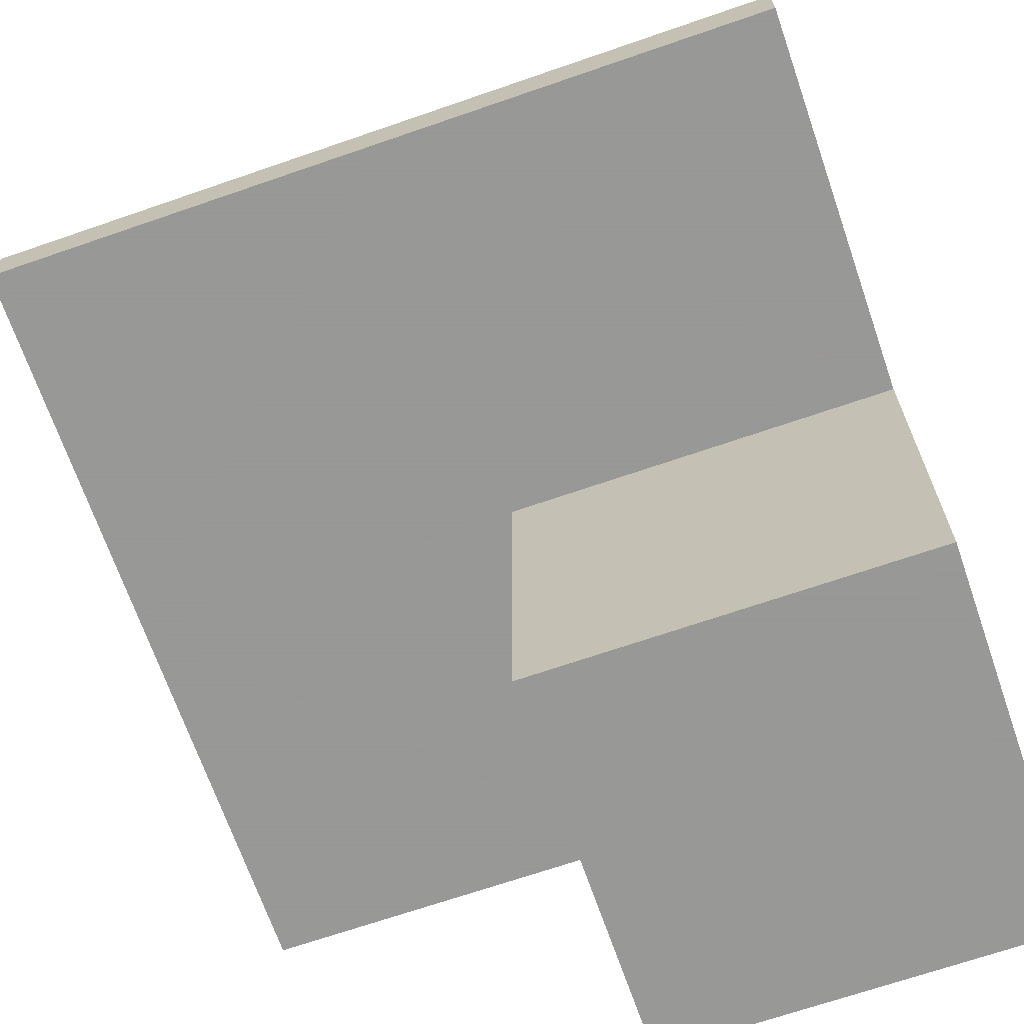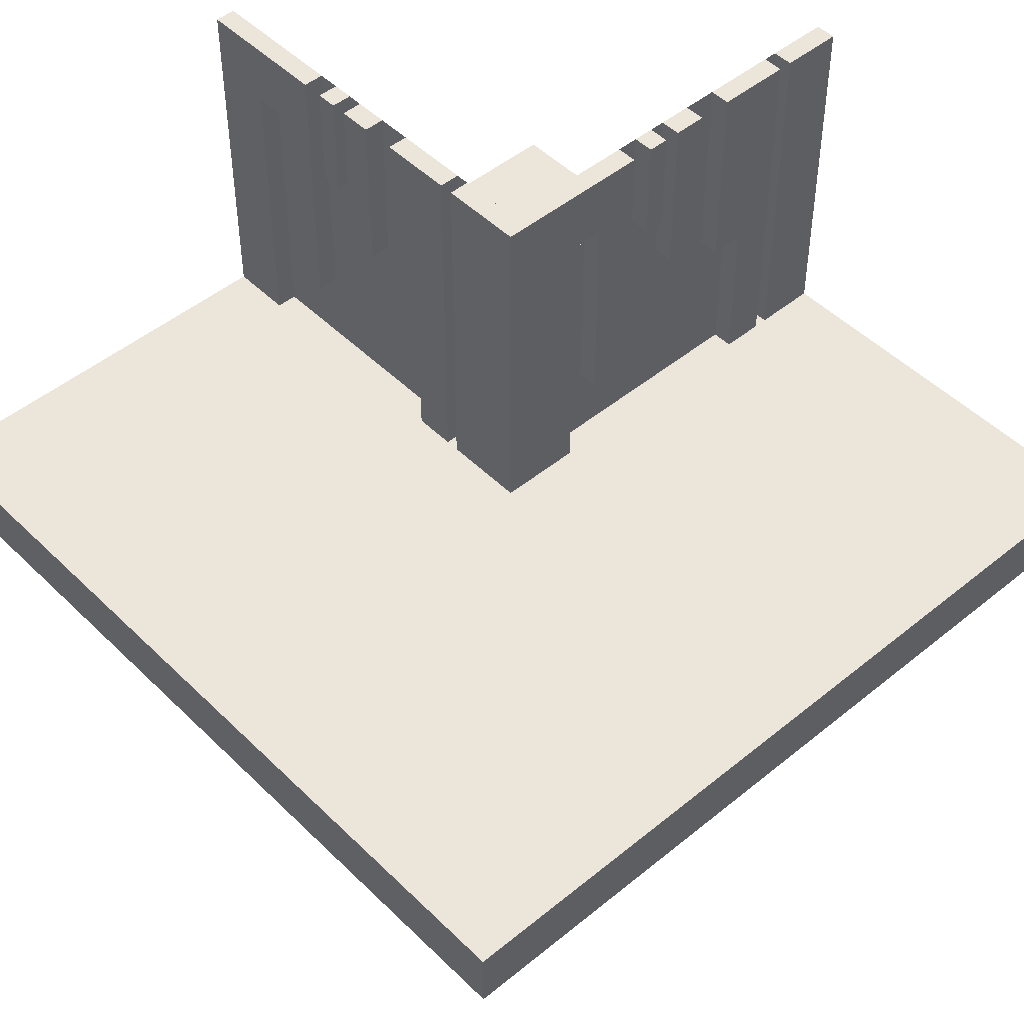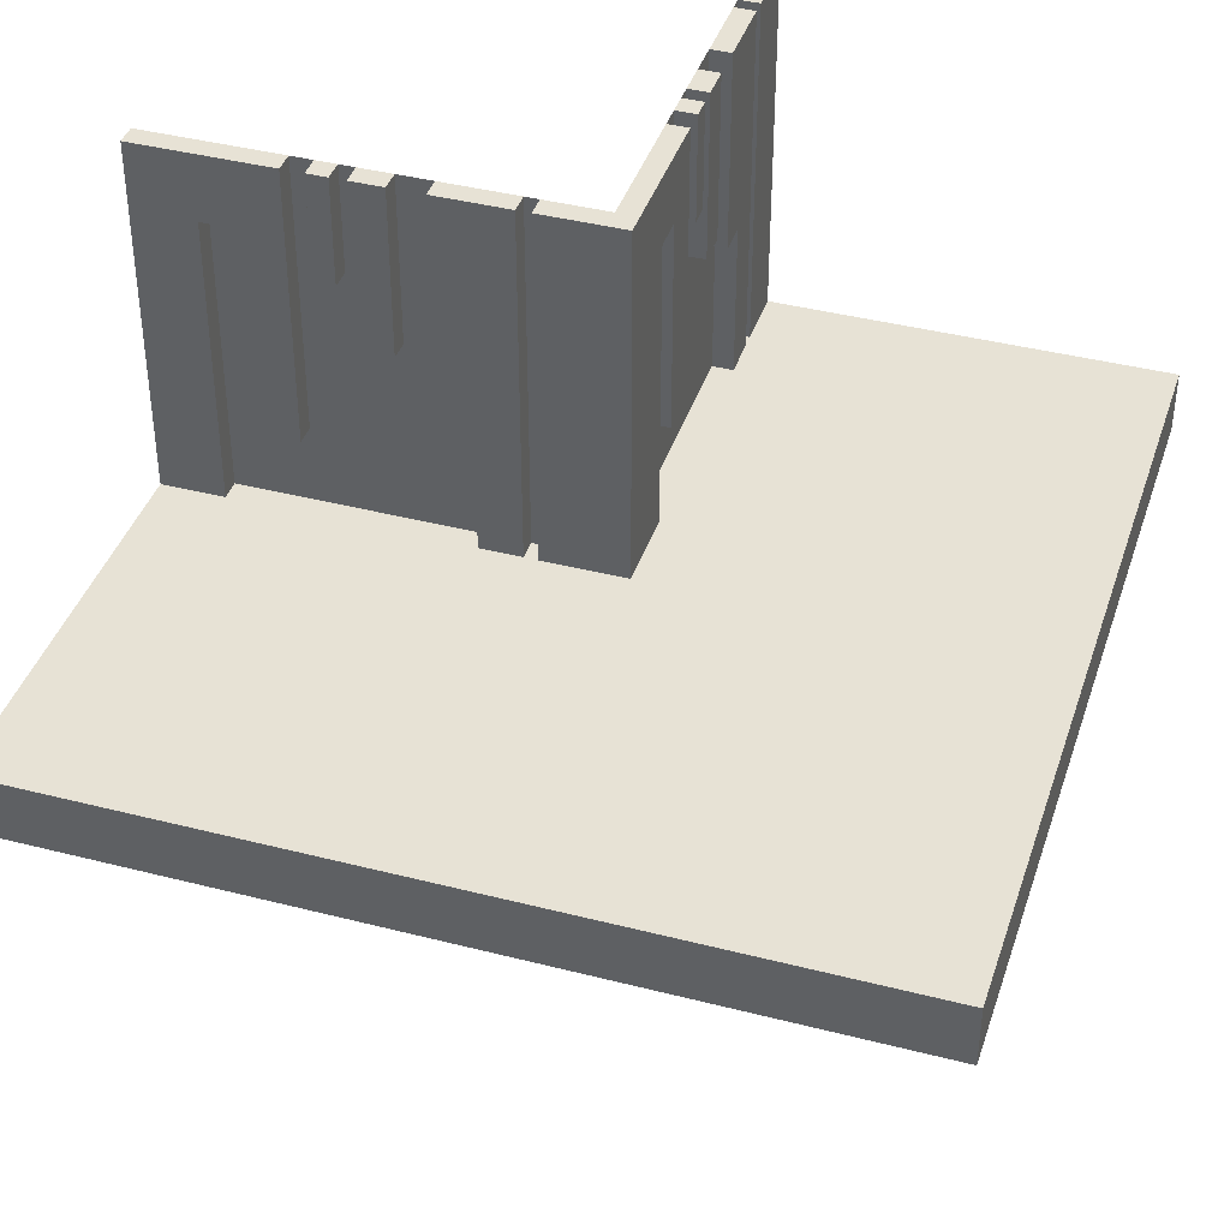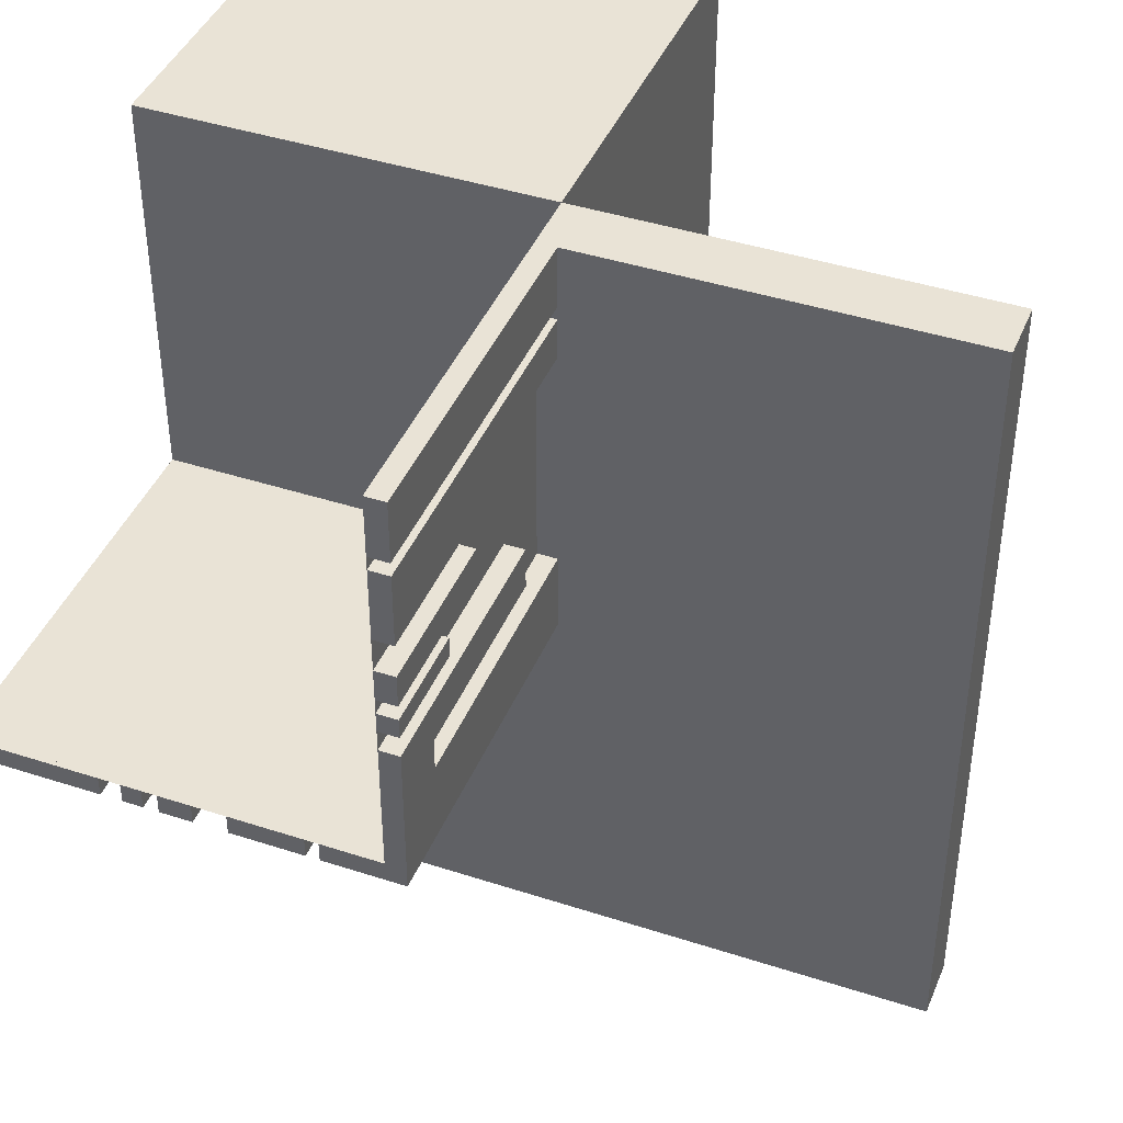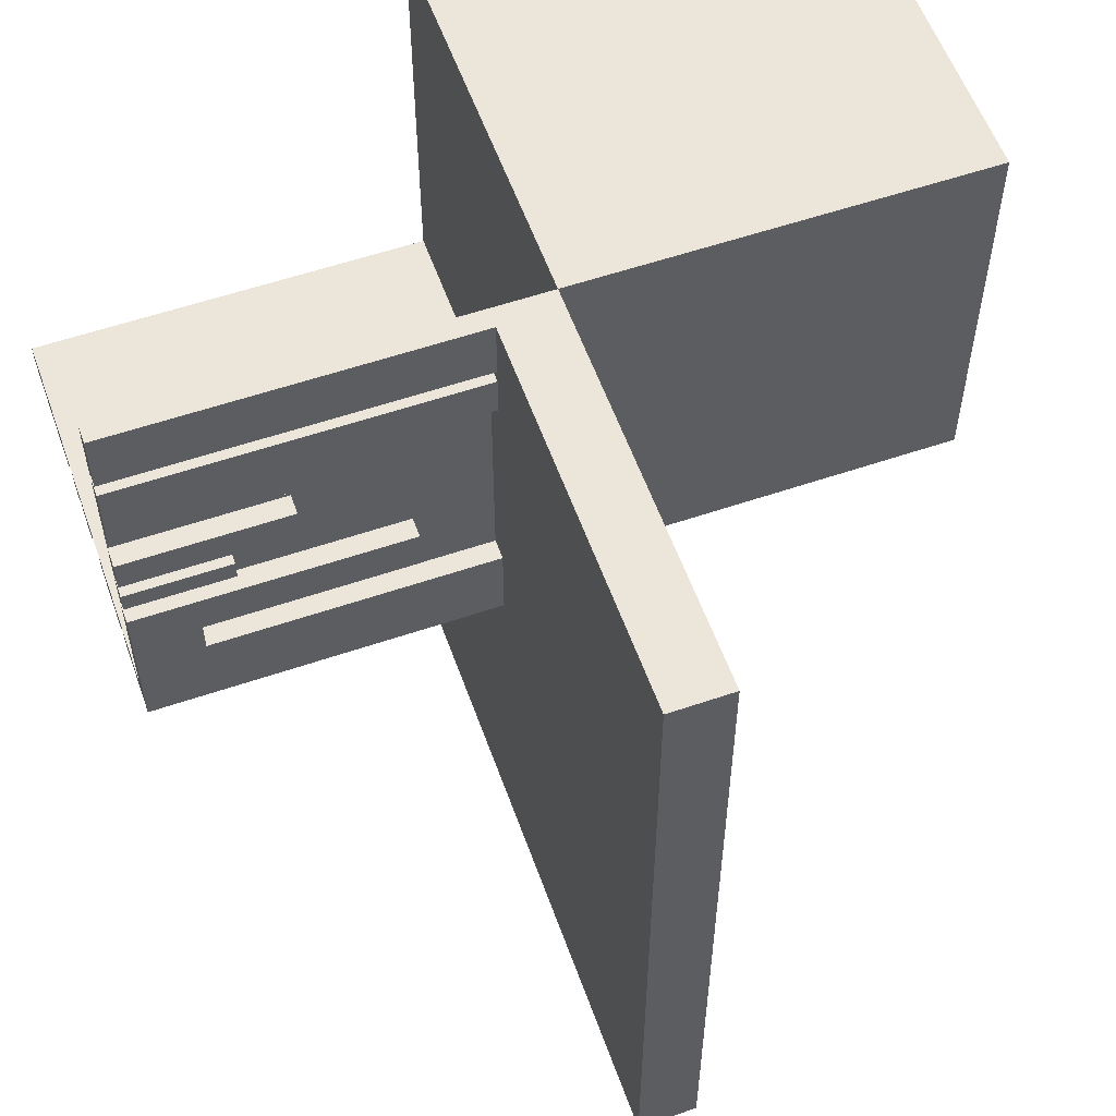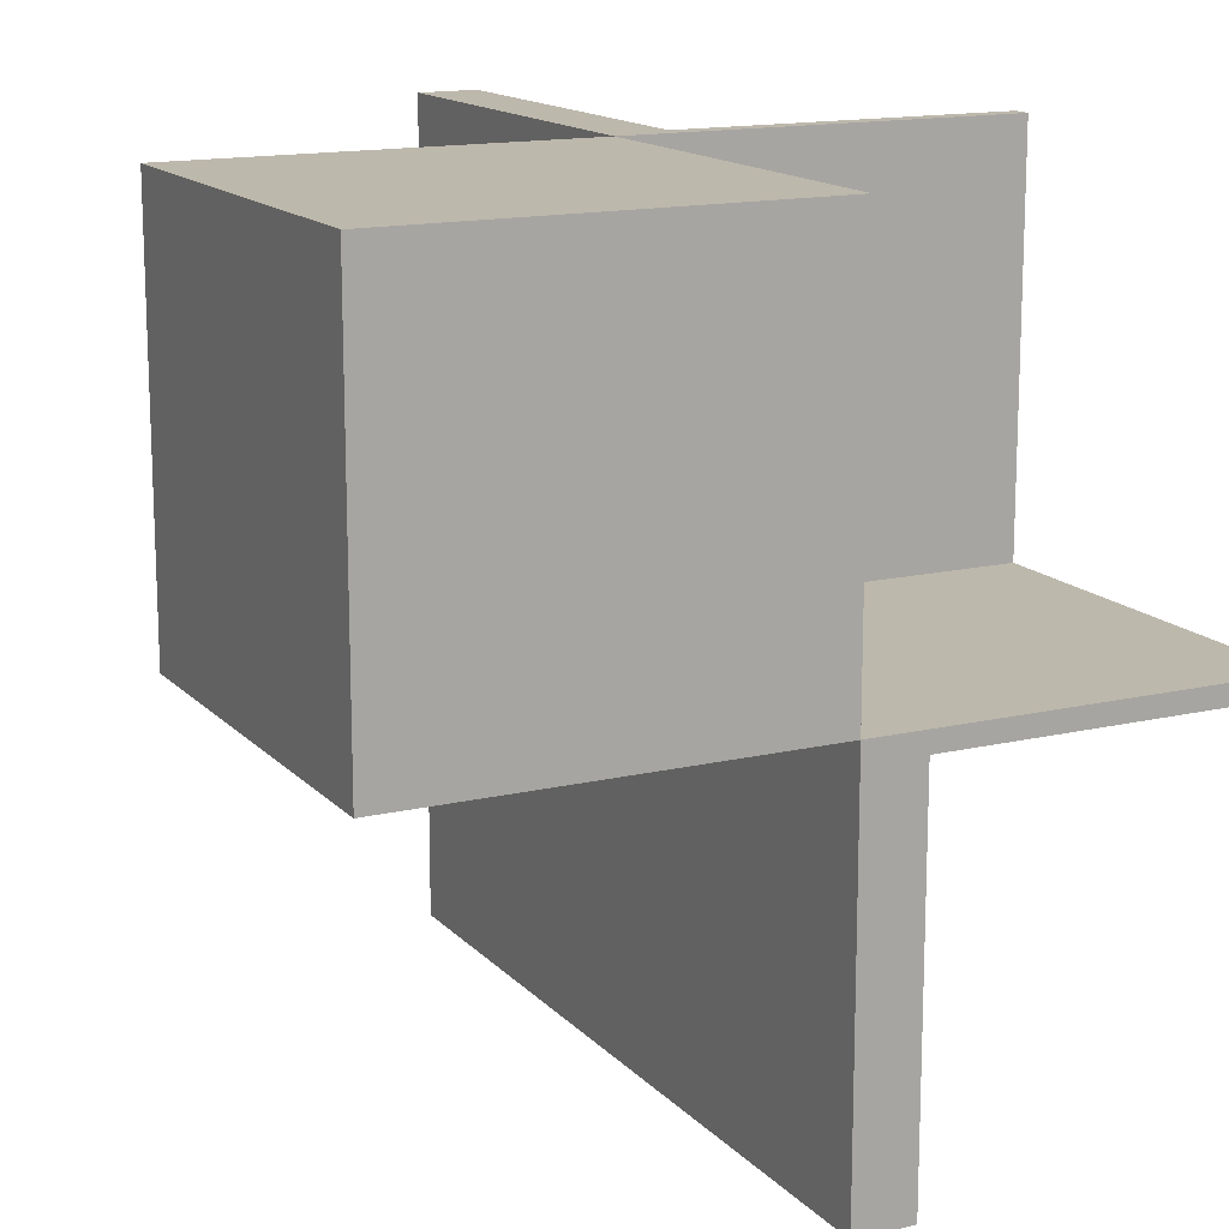
<metadata>
{"format":"obj","ext":"obj","renderer":"f3d","projection":"perspective","resolution":1024,"background":"white","views":[{"elev":-68.4,"azim":109.1,"up":"+Z"},{"elev":48.4,"azim":47.5,"up":"+Z"},{"elev":40.2,"azim":17.6,"up":"+Z"},{"elev":42.0,"azim":21.4,"up":"+Y"},{"elev":57.0,"azim":70.4,"up":"+Y"},{"elev":14.9,"azim":-116.8,"up":"+Y"}]}
</metadata>
<code>
v 0 0 0
v 0 0 -0.5
v 0 0 0.5
v 0 0 0.075
v 0 0.4085 0.5
v 0 0.4085 0.07099
v 0 0.1671 0.1692
v 0 0.1671 0.5
v 0 0.2371 0.3
v 0 0.2371 0.5
v 0 0.2771 0.3
v 0 0.2771 0.5
v 0 0.1935 0.5
v 0 0.1935 0.3738
v 0 -0.5 0
v 0 -0.5 0.075
v 0 0.5 0
v 0 0.5 -0.5
v 0 0.5 0.5
v 0 0.5 0.075
v 0 0.425 0
v 0 0.425 0.5
v 0 0.2184 0.5
v 0 0.2184 0.3738
v 0 0.1143 0.1692
v 0 0.1143 0.4209
v 0 0.1143 0.5
v 0 0.3185 0.5
v 0 0.3185 0.2616
v 0 0.3585 0.5
v 0 0.3585 0.07099
v 0 0.3585 0.2616
v 0 0.075 0
v 0 0.075 0.4209
v 0 0.075 0.5
v -0.075 0 0
v -0.075 0 0.5
v -0.075 -0.025 0
v -0.075 -0.025 0.5
v -0.2816 0 0.5
v -0.2816 0 0.3738
v -0.2816 -0.025 0.5
v -0.2816 -0.025 0.3738
v -0.3857 0 0.1692
v -0.3857 0 0.4209
v -0.3857 0 0.5
v -0.3857 -0.025 0.1692
v -0.3857 -0.025 0.4209
v -0.3857 -0.025 0.5
v -0.1415 0 0.5
v -0.1415 0 0.07099
v -0.1415 0 0.2616
v -0.1415 -0.025 0.5
v -0.1415 -0.025 0.07099
v -0.1415 -0.025 0.2616
v -0.1815 0 0.5
v -0.1815 0 0.2616
v -0.1815 -0.025 0.5
v -0.1815 -0.025 0.2616
v -0.425 0 0
v -0.425 0 0.4209
v -0.425 0 0.5
v -0.425 -0.025 0
v -0.425 -0.025 0.4209
v -0.425 -0.025 0.5
v -0.5 0 0
v -0.5 0 -0.5
v -0.5 0 0.5
v -0.5 0 0.075
v -0.5 -0.025 0
v -0.5 -0.025 0.5
v -0.5 -0.5 0
v -0.5 -0.5 0.075
v -0.5 0.5 0
v -0.5 0.5 -0.5
v 0.5 0 0
v 0.5 0 0.075
v 0.5 -0.5 0
v 0.5 -0.5 0.075
v 0.5 0.5 0
v 0.5 0.5 0.075
v -0.09154 0 0.5
v -0.09154 0 0.07099
v -0.09154 -0.025 0.5
v -0.09154 -0.025 0.07099
v -0.3329 0 0.1692
v -0.3329 0 0.5
v -0.3329 -0.025 0.1692
v -0.3329 -0.025 0.5
v 0.025 0.4085 0.5
v 0.025 0.4085 0.07099
v 0.025 0.1671 0.1692
v 0.025 0.1671 0.5
v 0.025 0.2371 0.3
v 0.025 0.2371 0.5
v 0.025 0.2771 0.3
v 0.025 0.2771 0.5
v 0.025 -0.025 0
v 0.025 -0.025 0.5
v 0.025 0.1935 0.5
v 0.025 0.1935 0.3738
v 0.025 0.5 0
v 0.025 0.5 0.5
v 0.025 0.425 0
v 0.025 0.425 0.5
v 0.025 0.2184 0.5
v 0.025 0.2184 0.3738
v 0.025 0.1143 0.1692
v 0.025 0.1143 0.4209
v 0.025 0.1143 0.5
v 0.025 0.3185 0.5
v 0.025 0.3185 0.2616
v 0.025 0.3585 0.5
v 0.025 0.3585 0.07099
v 0.025 0.3585 0.2616
v 0.025 0.075 0
v 0.025 0.075 0.4209
v 0.025 0.075 0.5
v -0.2629 0 0.3
v -0.2629 0 0.5
v -0.2629 -0.025 0.3
v -0.2629 -0.025 0.5
v -0.2229 0 0.3
v -0.2229 0 0.5
v -0.2229 -0.025 0.3
v -0.2229 -0.025 0.5
v -0.3065 0 0.5
v -0.3065 0 0.3738
v -0.3065 -0.025 0.5
v -0.3065 -0.025 0.3738
f 1 66 69
f 69 4 1
f 66 72 73
f 73 69 66
f 72 15 16
f 16 73 72
f 15 1 4
f 4 16 15
f 66 1 15
f 15 72 66
f 69 16 4
f 16 69 73
f 75 18 17
f 17 74 75
f 18 2 1
f 1 17 18
f 2 67 66
f 66 1 2
f 67 75 74
f 74 66 67
f 18 75 67
f 67 2 18
f 17 66 74
f 66 17 1
f 35 118 117
f 117 34 35
f 118 110 109
f 109 117 118
f 110 27 26
f 26 109 110
f 27 35 34
f 34 26 27
f 118 35 27
f 27 110 118
f 117 26 34
f 26 117 109
f 62 65 64
f 64 61 62
f 65 49 48
f 48 64 65
f 49 46 45
f 45 48 49
f 46 62 61
f 61 45 46
f 65 62 46
f 46 49 65
f 64 45 61
f 45 64 48
f 13 100 101
f 101 14 13
f 100 106 107
f 107 101 100
f 106 23 24
f 24 107 106
f 23 13 14
f 14 24 23
f 100 13 23
f 23 106 100
f 101 24 14
f 24 101 107
f 127 129 130
f 130 128 127
f 129 42 43
f 43 130 129
f 42 40 41
f 41 43 42
f 40 127 128
f 128 41 40
f 129 127 40
f 40 42 129
f 130 41 128
f 41 130 43
f 25 7 8
f 8 27 25
f 7 92 93
f 93 8 7
f 92 108 110
f 110 93 92
f 108 25 27
f 27 110 108
f 7 25 108
f 108 92 7
f 8 110 27
f 110 8 93
f 44 86 87
f 87 46 44
f 86 88 89
f 89 87 86
f 88 47 49
f 49 89 88
f 47 44 46
f 46 49 47
f 86 44 47
f 47 88 86
f 87 49 46
f 49 87 89
f 68 3 1
f 1 66 68
f 29 32 30
f 30 28 29
f 32 115 113
f 113 30 32
f 115 112 111
f 111 113 115
f 112 29 28
f 28 111 112
f 32 29 112
f 112 115 32
f 30 111 28
f 111 30 113
f 57 52 50
f 50 56 57
f 52 55 53
f 53 50 52
f 55 59 58
f 58 53 55
f 59 57 56
f 56 58 59
f 52 57 59
f 59 55 52
f 50 58 56
f 58 50 53
f 9 11 12
f 12 10 9
f 11 96 97
f 97 12 11
f 96 94 95
f 95 97 96
f 94 9 10
f 10 95 94
f 11 9 94
f 94 96 11
f 12 95 10
f 95 12 97
f 119 123 124
f 124 120 119
f 123 125 126
f 126 124 123
f 125 121 122
f 122 126 125
f 121 119 120
f 120 122 121
f 123 119 121
f 121 125 123
f 124 122 120
f 122 124 126
f 51 83 82
f 82 50 51
f 83 85 84
f 84 82 83
f 85 54 53
f 53 84 85
f 54 51 50
f 50 53 54
f 83 51 54
f 54 85 83
f 82 53 50
f 53 82 84
f 31 6 5
f 5 30 31
f 6 91 90
f 90 5 6
f 91 114 113
f 113 90 91
f 114 31 30
f 30 113 114
f 6 31 114
f 114 91 6
f 5 113 30
f 113 5 90
f 3 1 17
f 17 19 3
f 3 1 33
f 33 35 3
f 35 33 116
f 116 118 35
f 37 36 1
f 1 3 37
f 39 38 36
f 36 37 39
f 38 39 99
f 99 98 38
f 98 99 118
f 118 116 98
f 98 1 38
f 36 38 1
f 116 1 98
f 1 116 33
f 99 39 3
f 37 3 39
f 118 99 3
f 3 35 118
f 21 17 19
f 19 22 21
f 17 102 103
f 103 19 17
f 102 104 105
f 105 103 102
f 104 21 22
f 22 105 104
f 17 21 104
f 104 102 17
f 19 105 22
f 105 19 103
f 66 60 62
f 62 68 66
f 60 63 65
f 65 62 60
f 63 70 71
f 71 65 63
f 70 66 68
f 68 71 70
f 60 66 70
f 70 63 60
f 62 71 68
f 71 62 65
f 1 76 77
f 77 4 1
f 76 78 79
f 79 77 76
f 78 15 16
f 16 79 78
f 15 1 4
f 4 16 15
f 76 1 15
f 15 78 76
f 77 16 4
f 16 77 79
f 1 76 77
f 77 4 1
f 76 80 81
f 81 77 76
f 80 17 20
f 20 81 80
f 17 1 4
f 4 20 17
f 76 1 17
f 17 80 76
f 77 20 4
f 20 77 81

</code>
